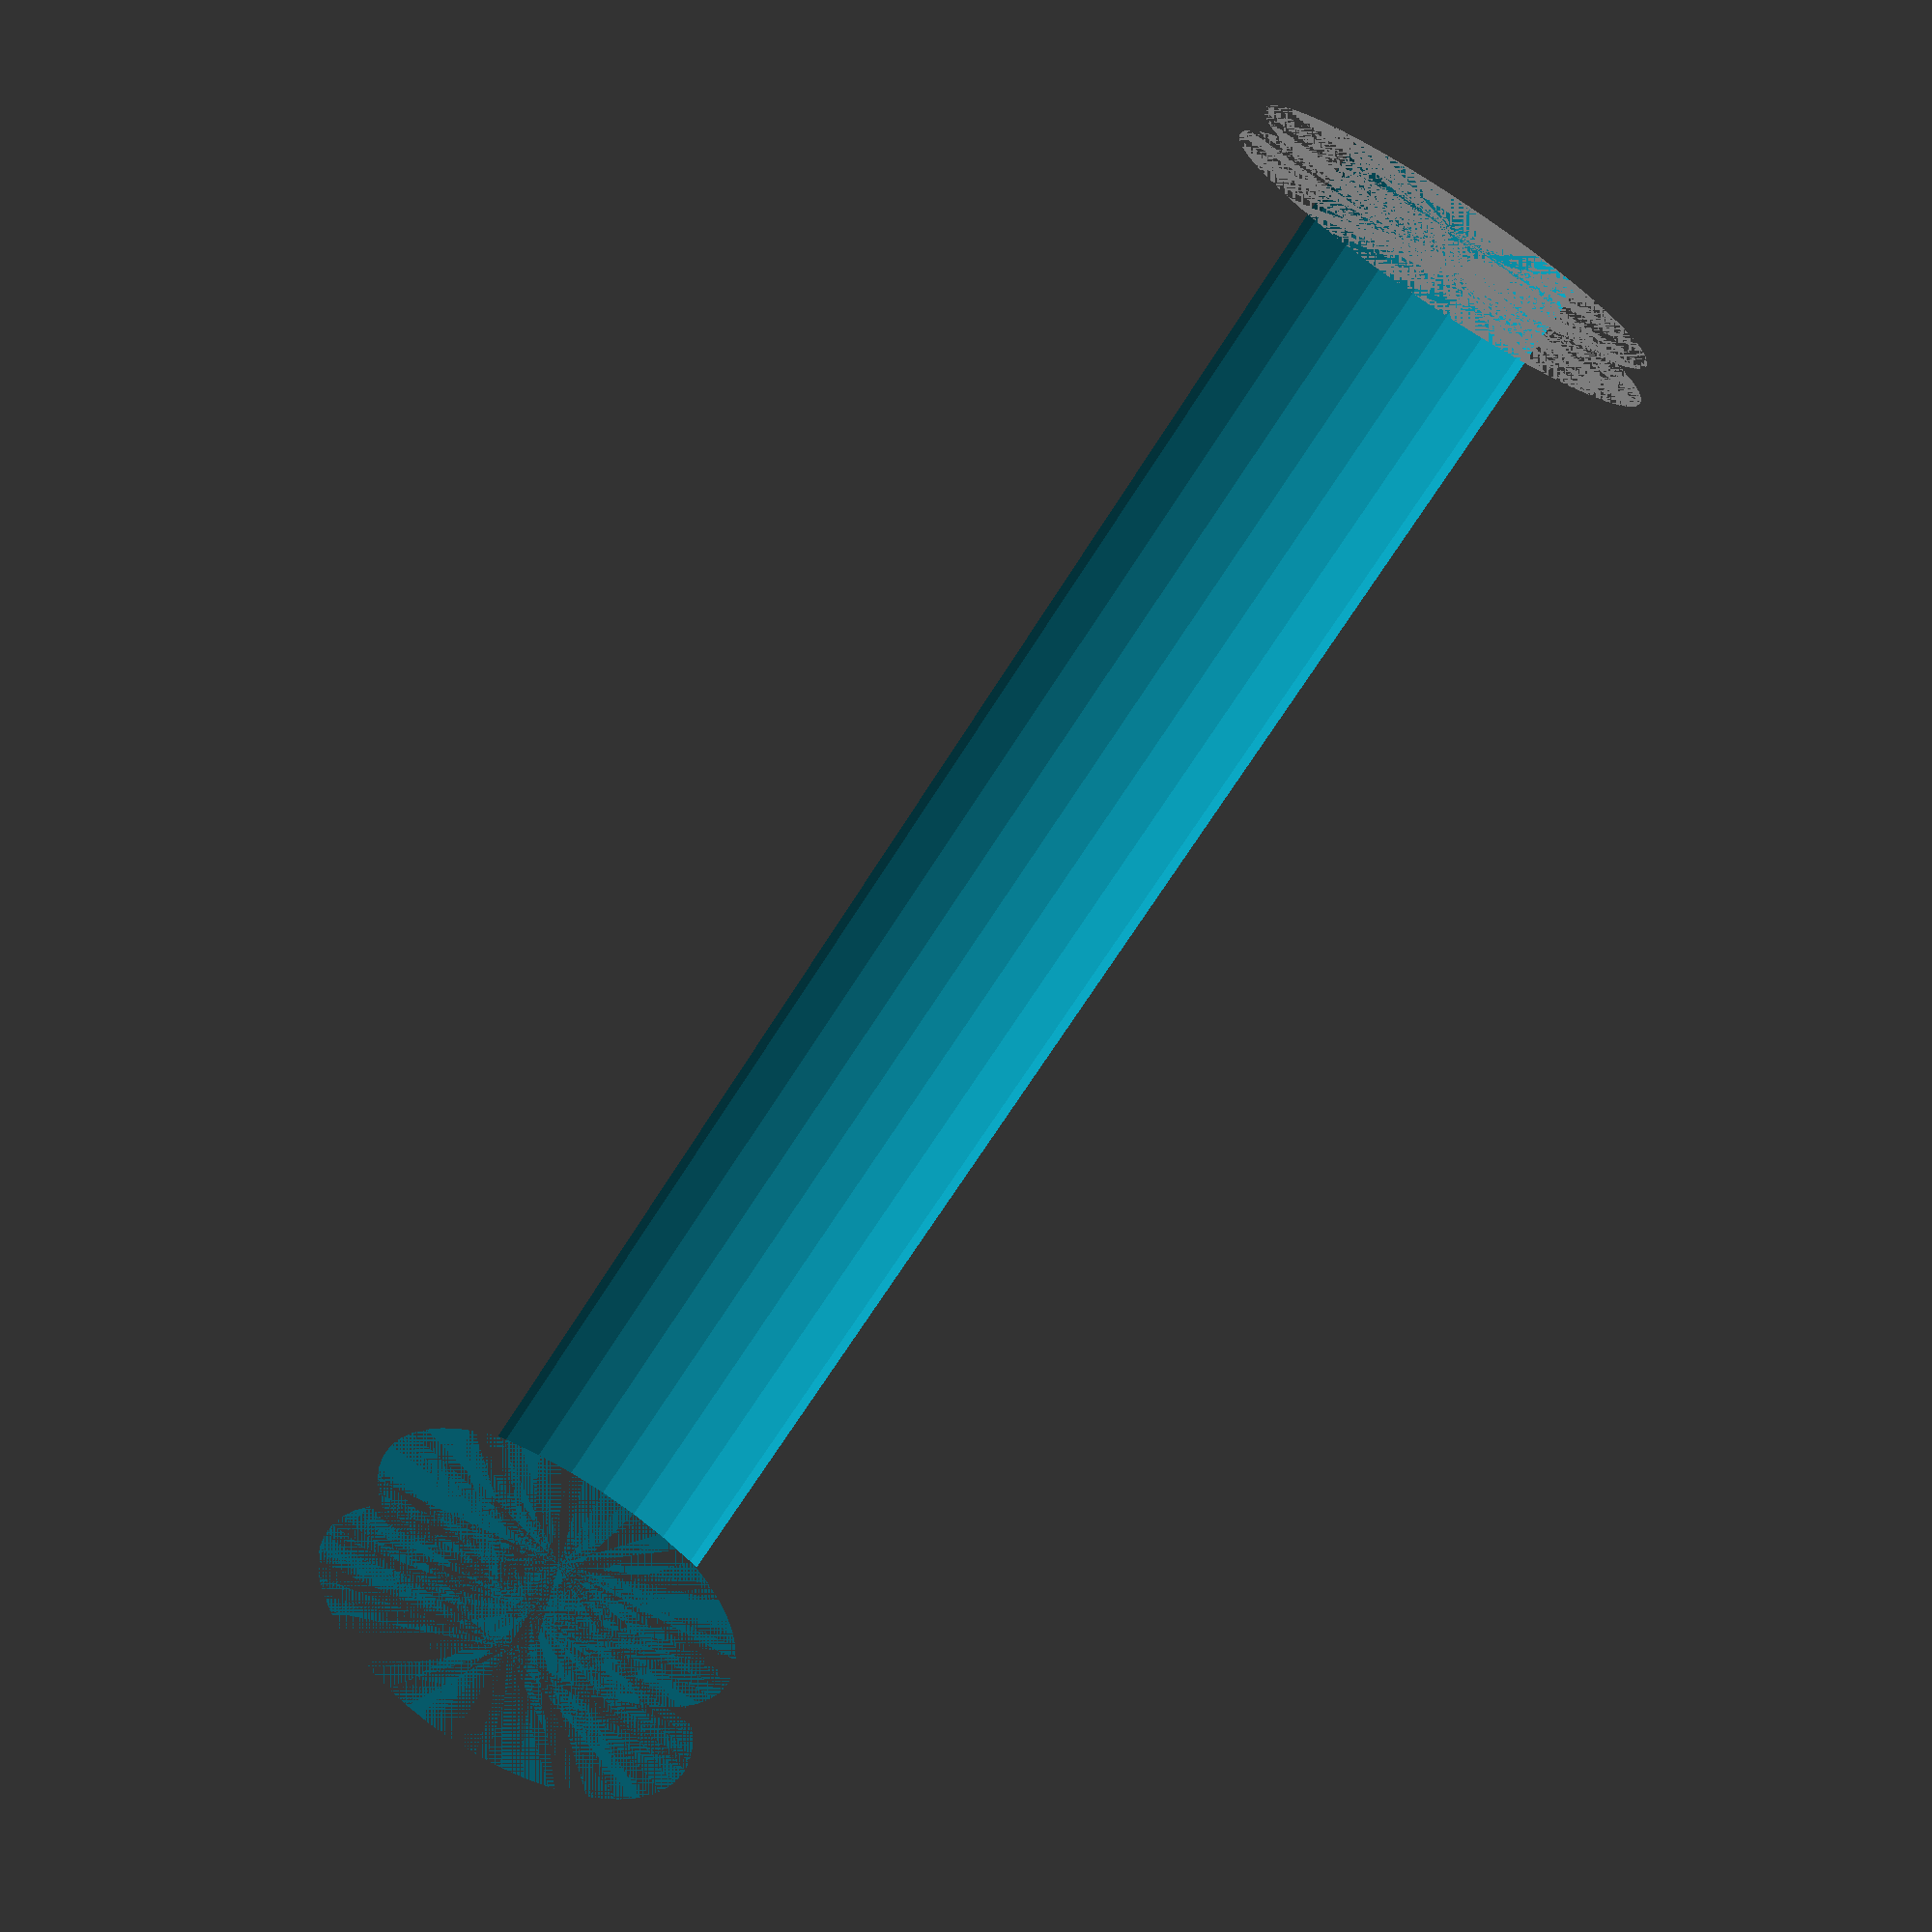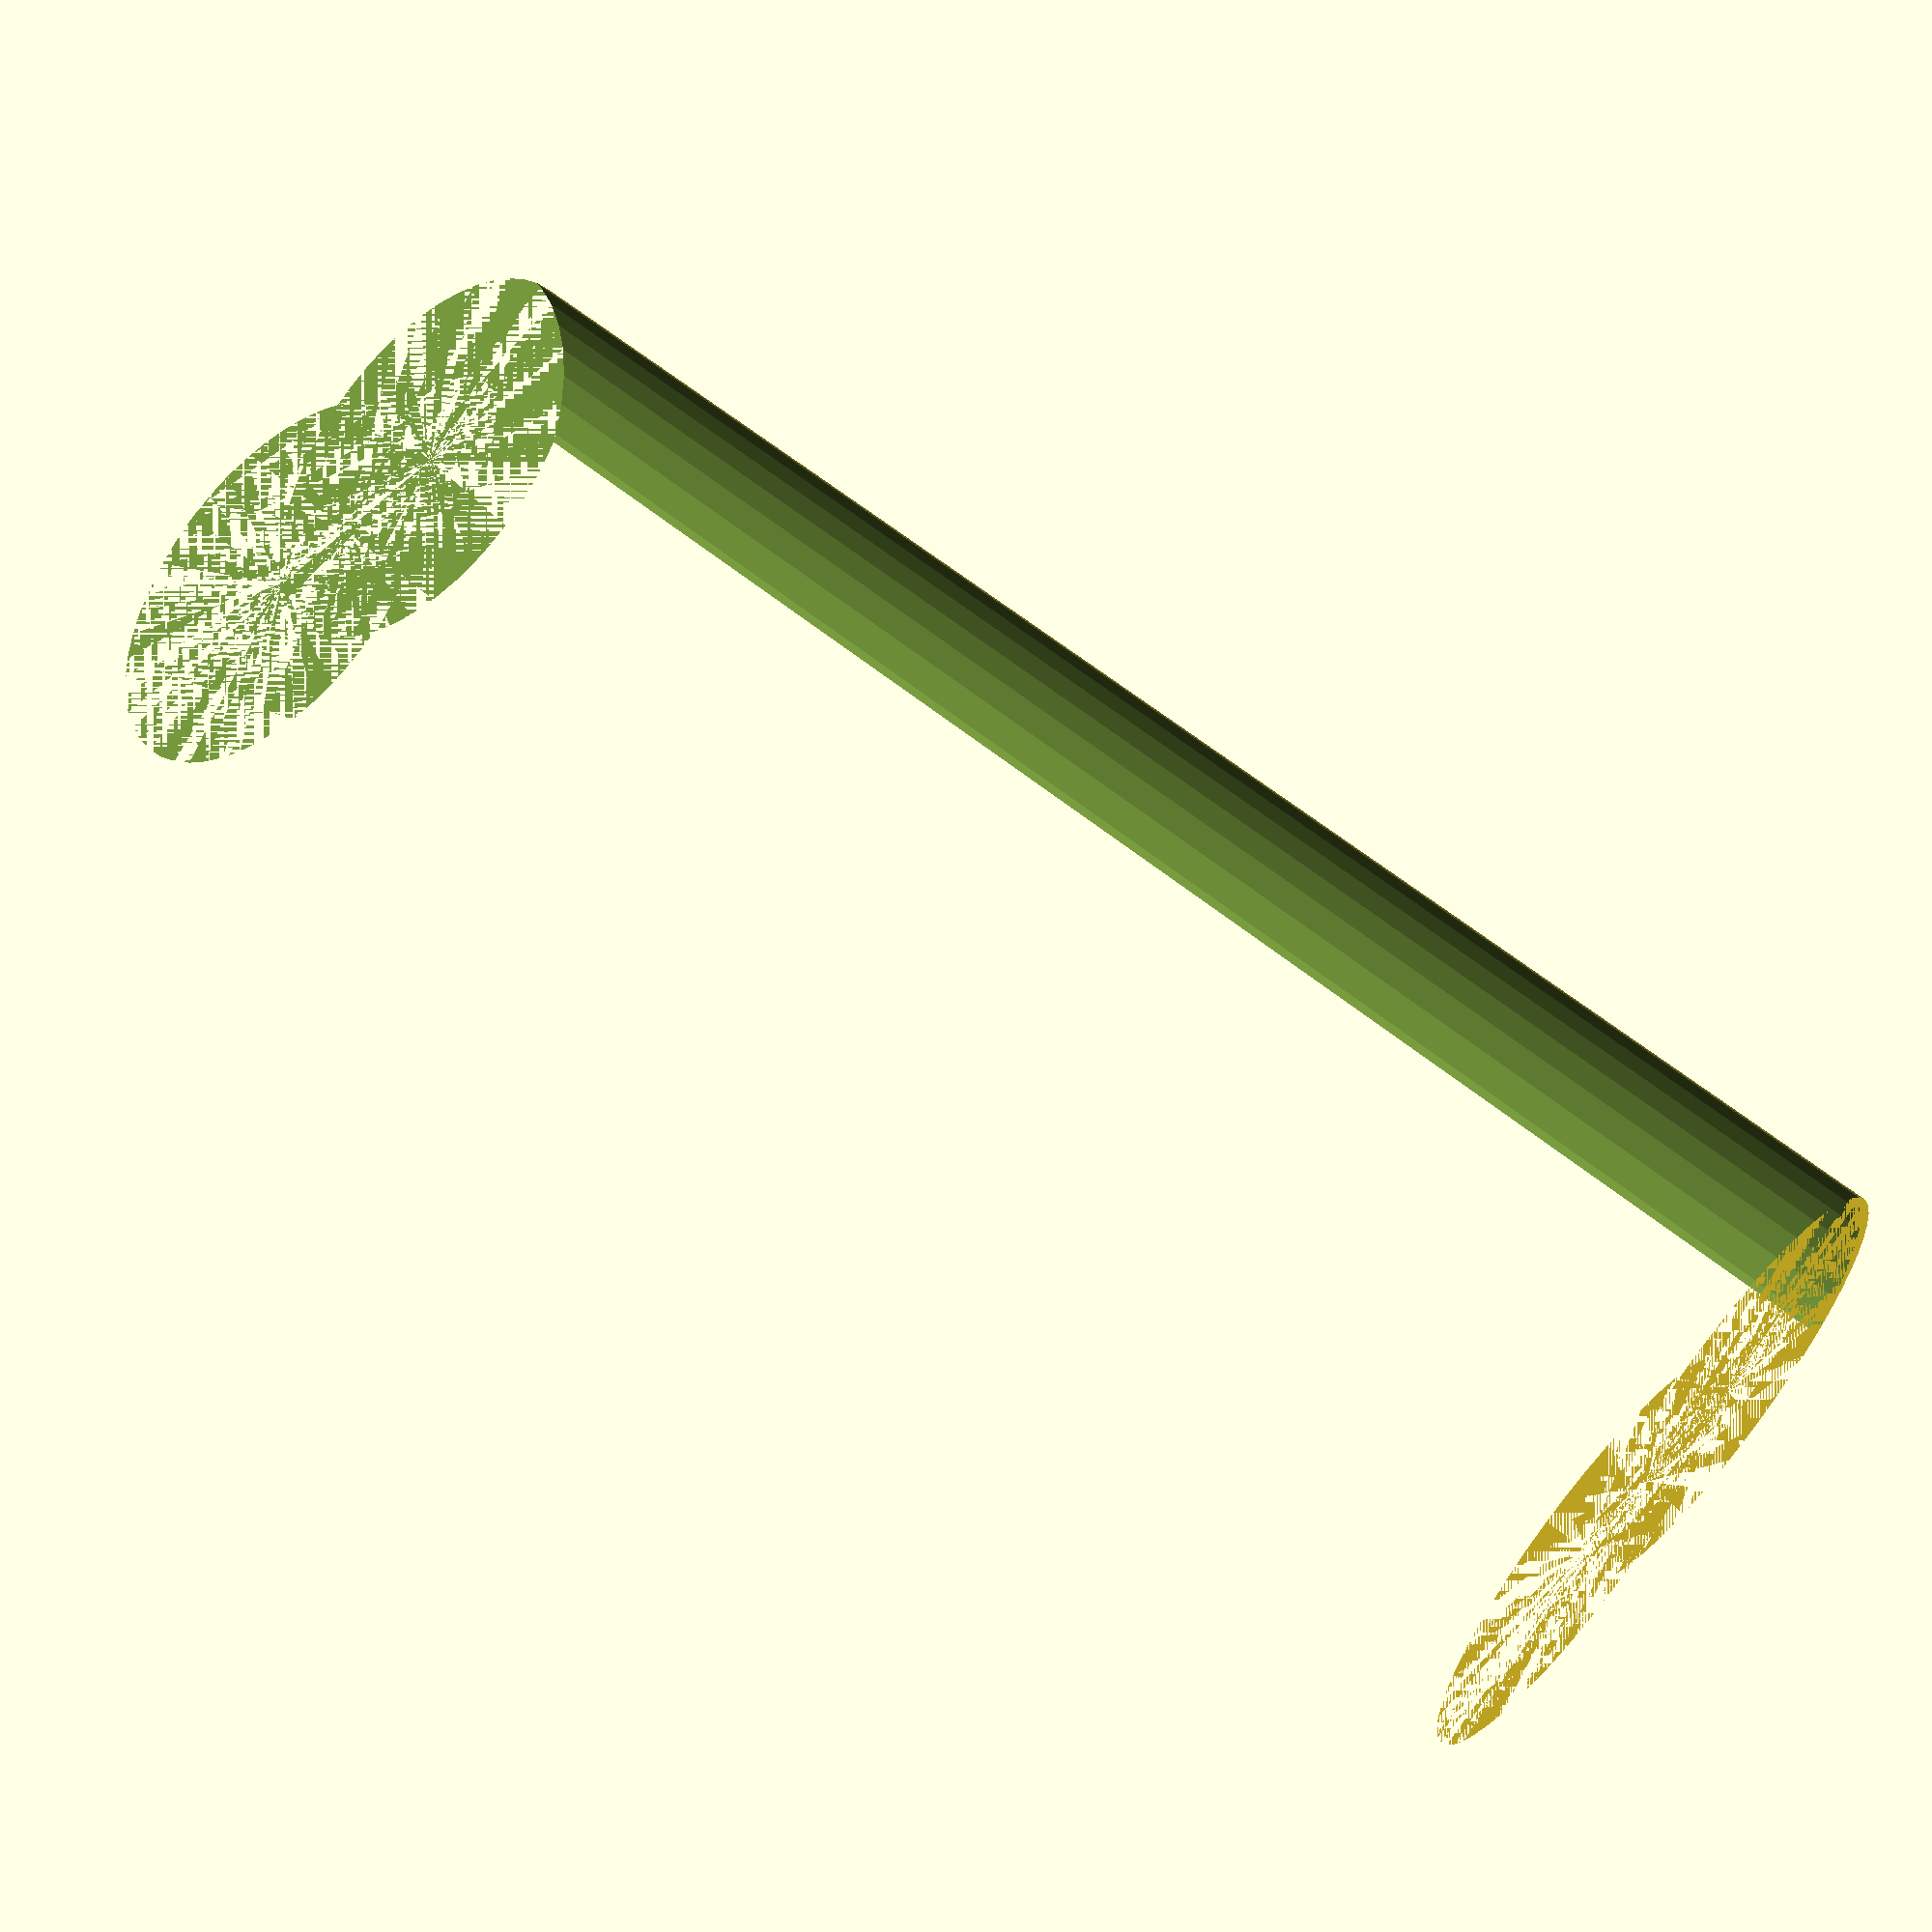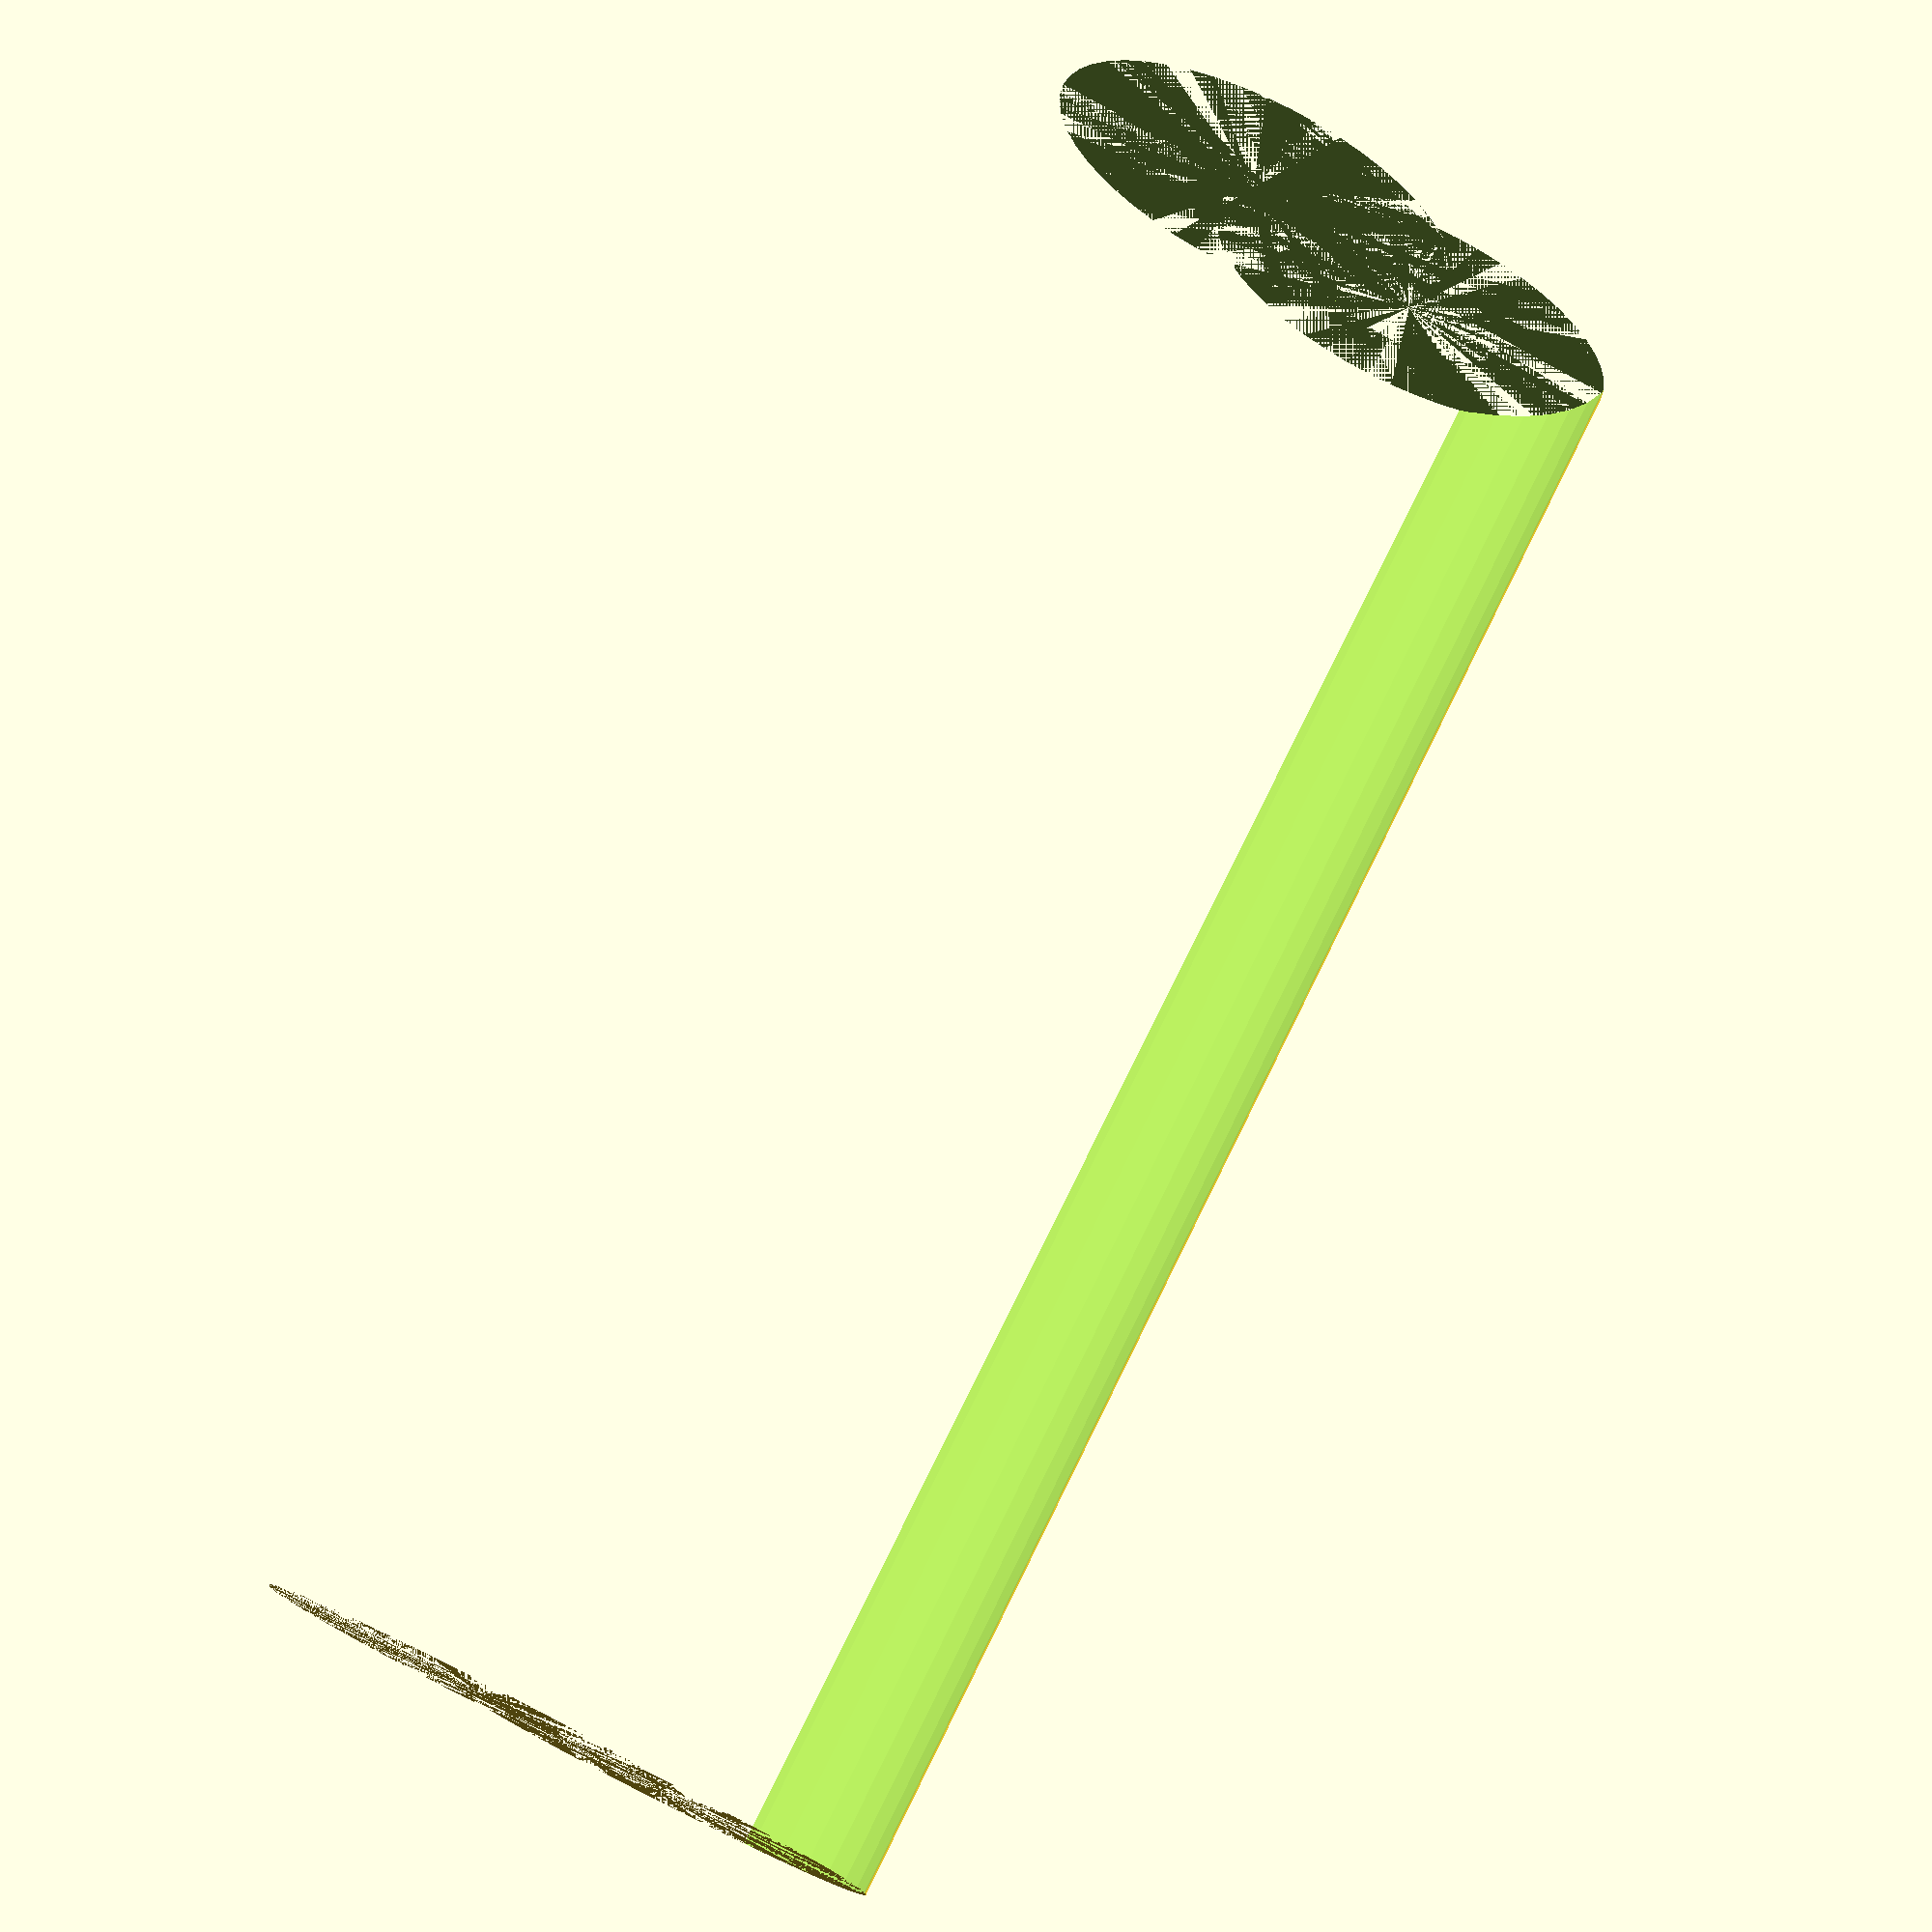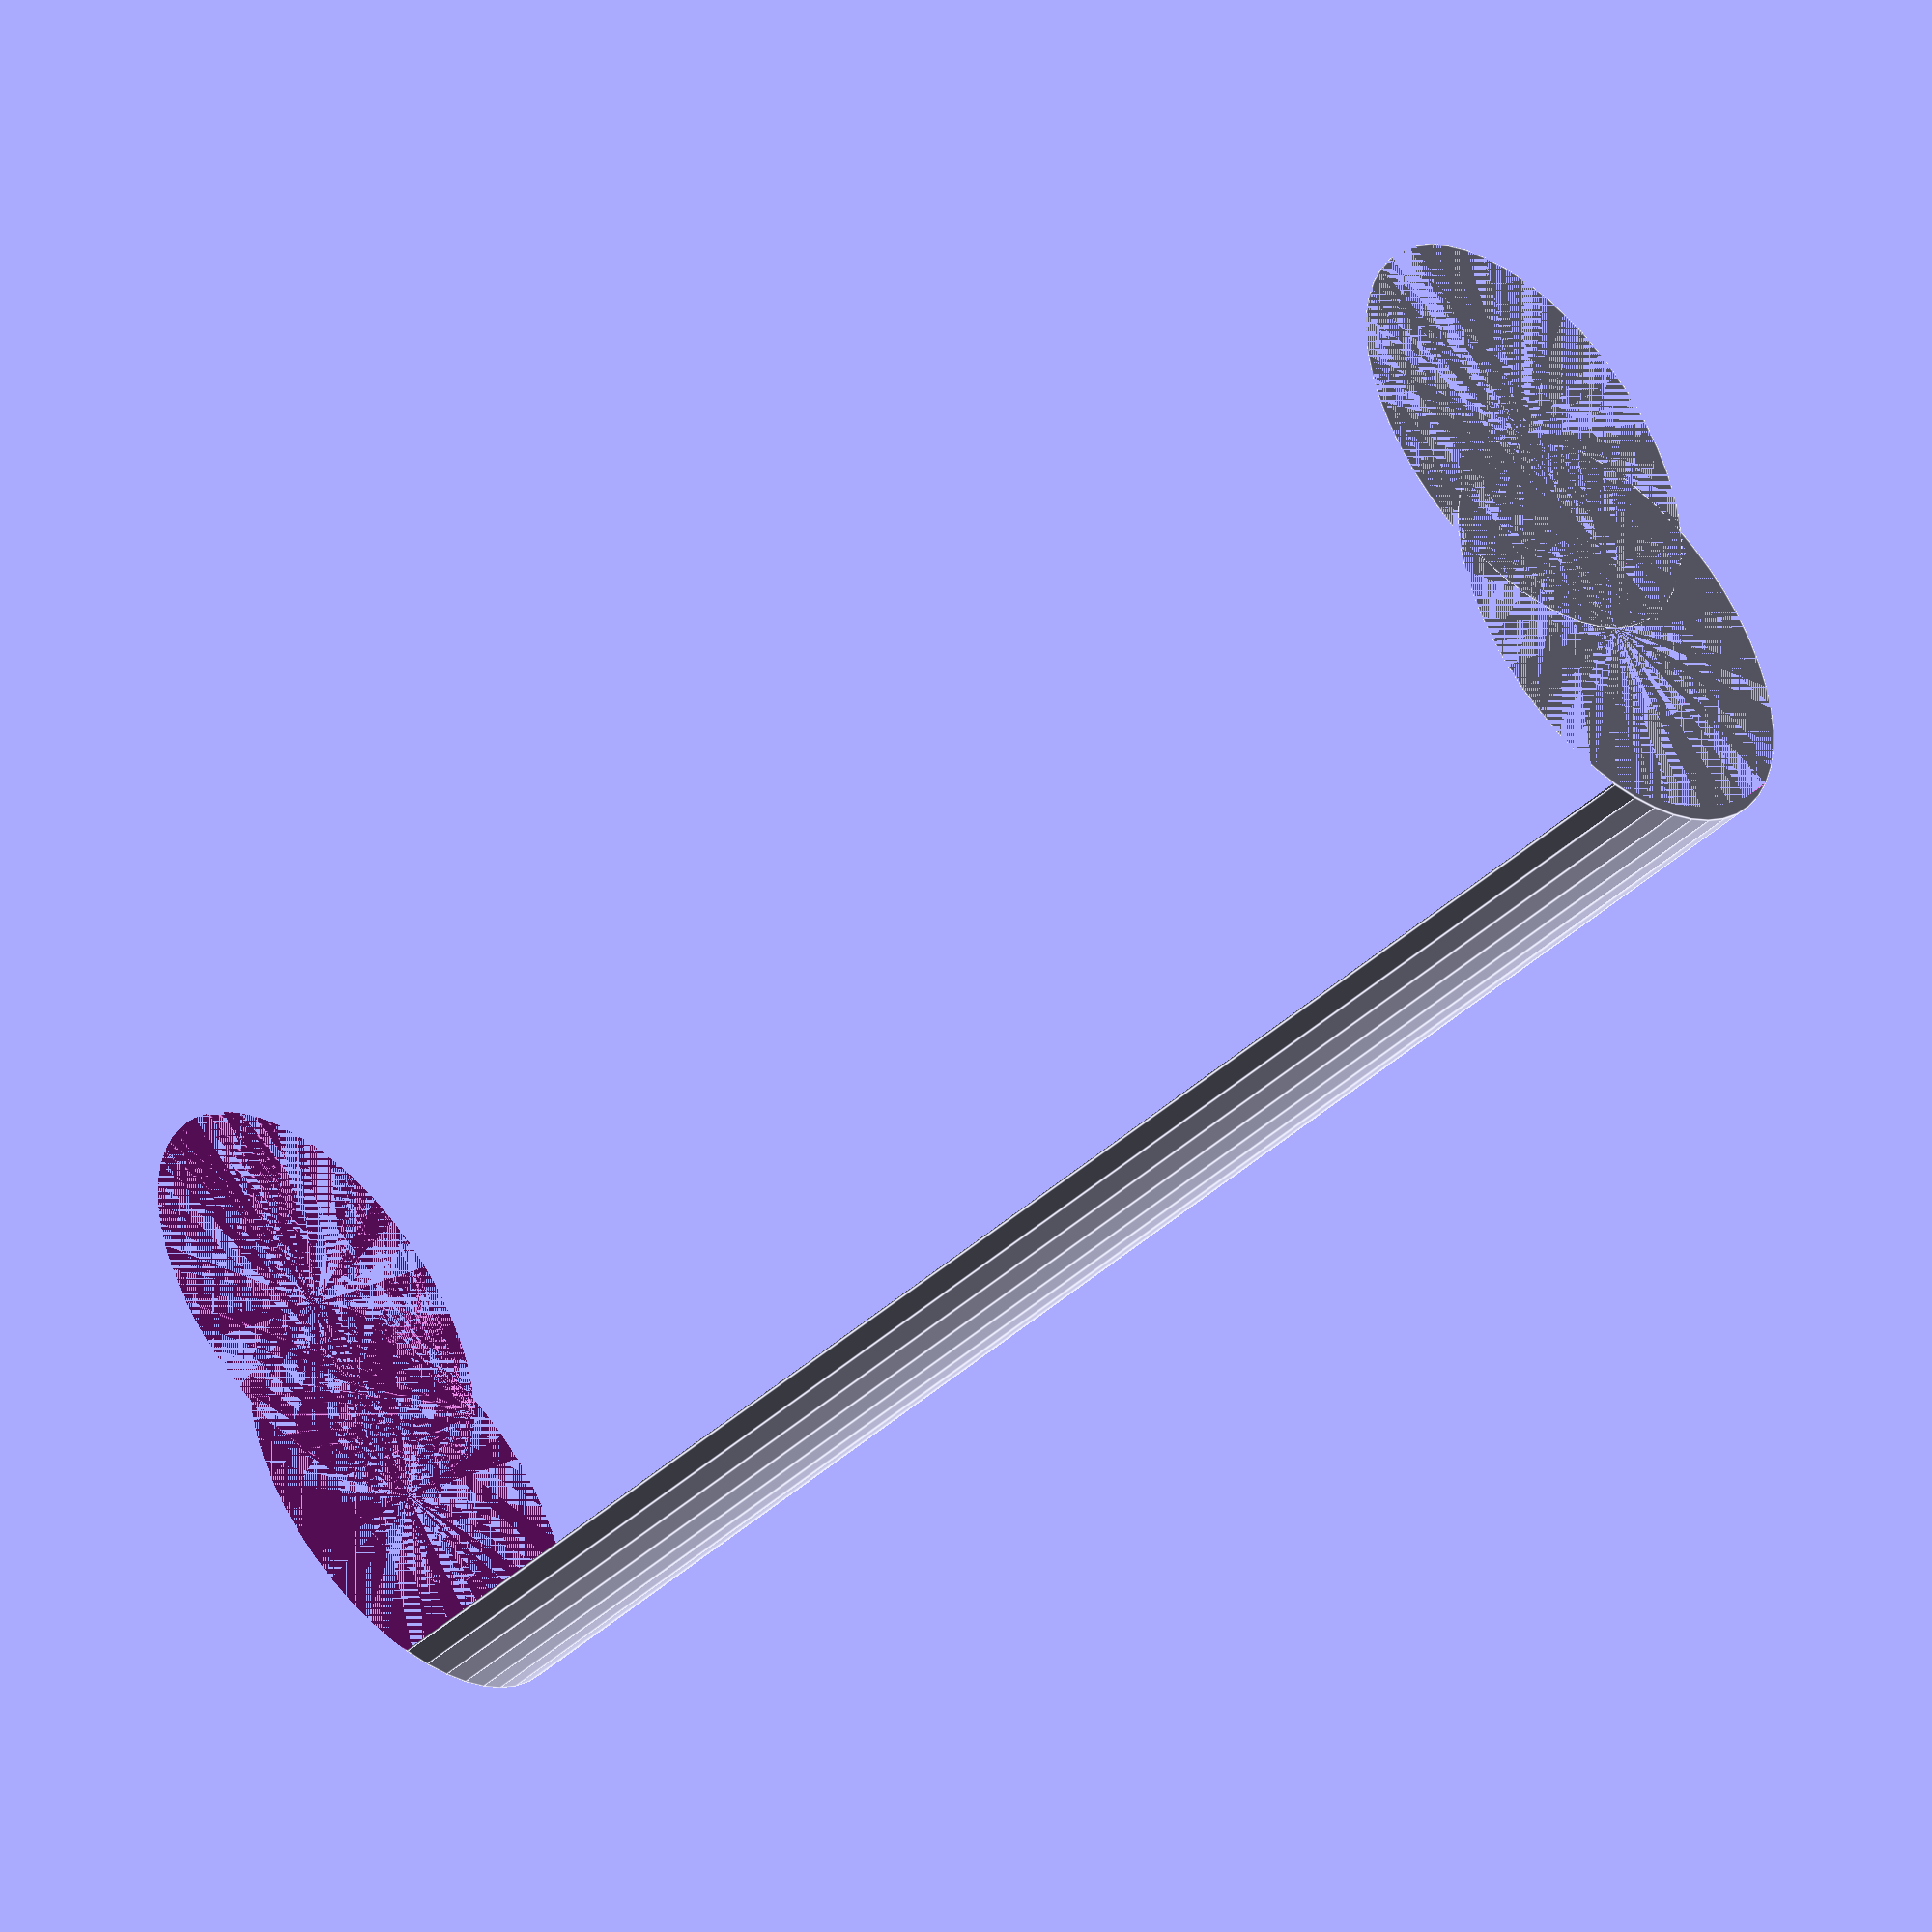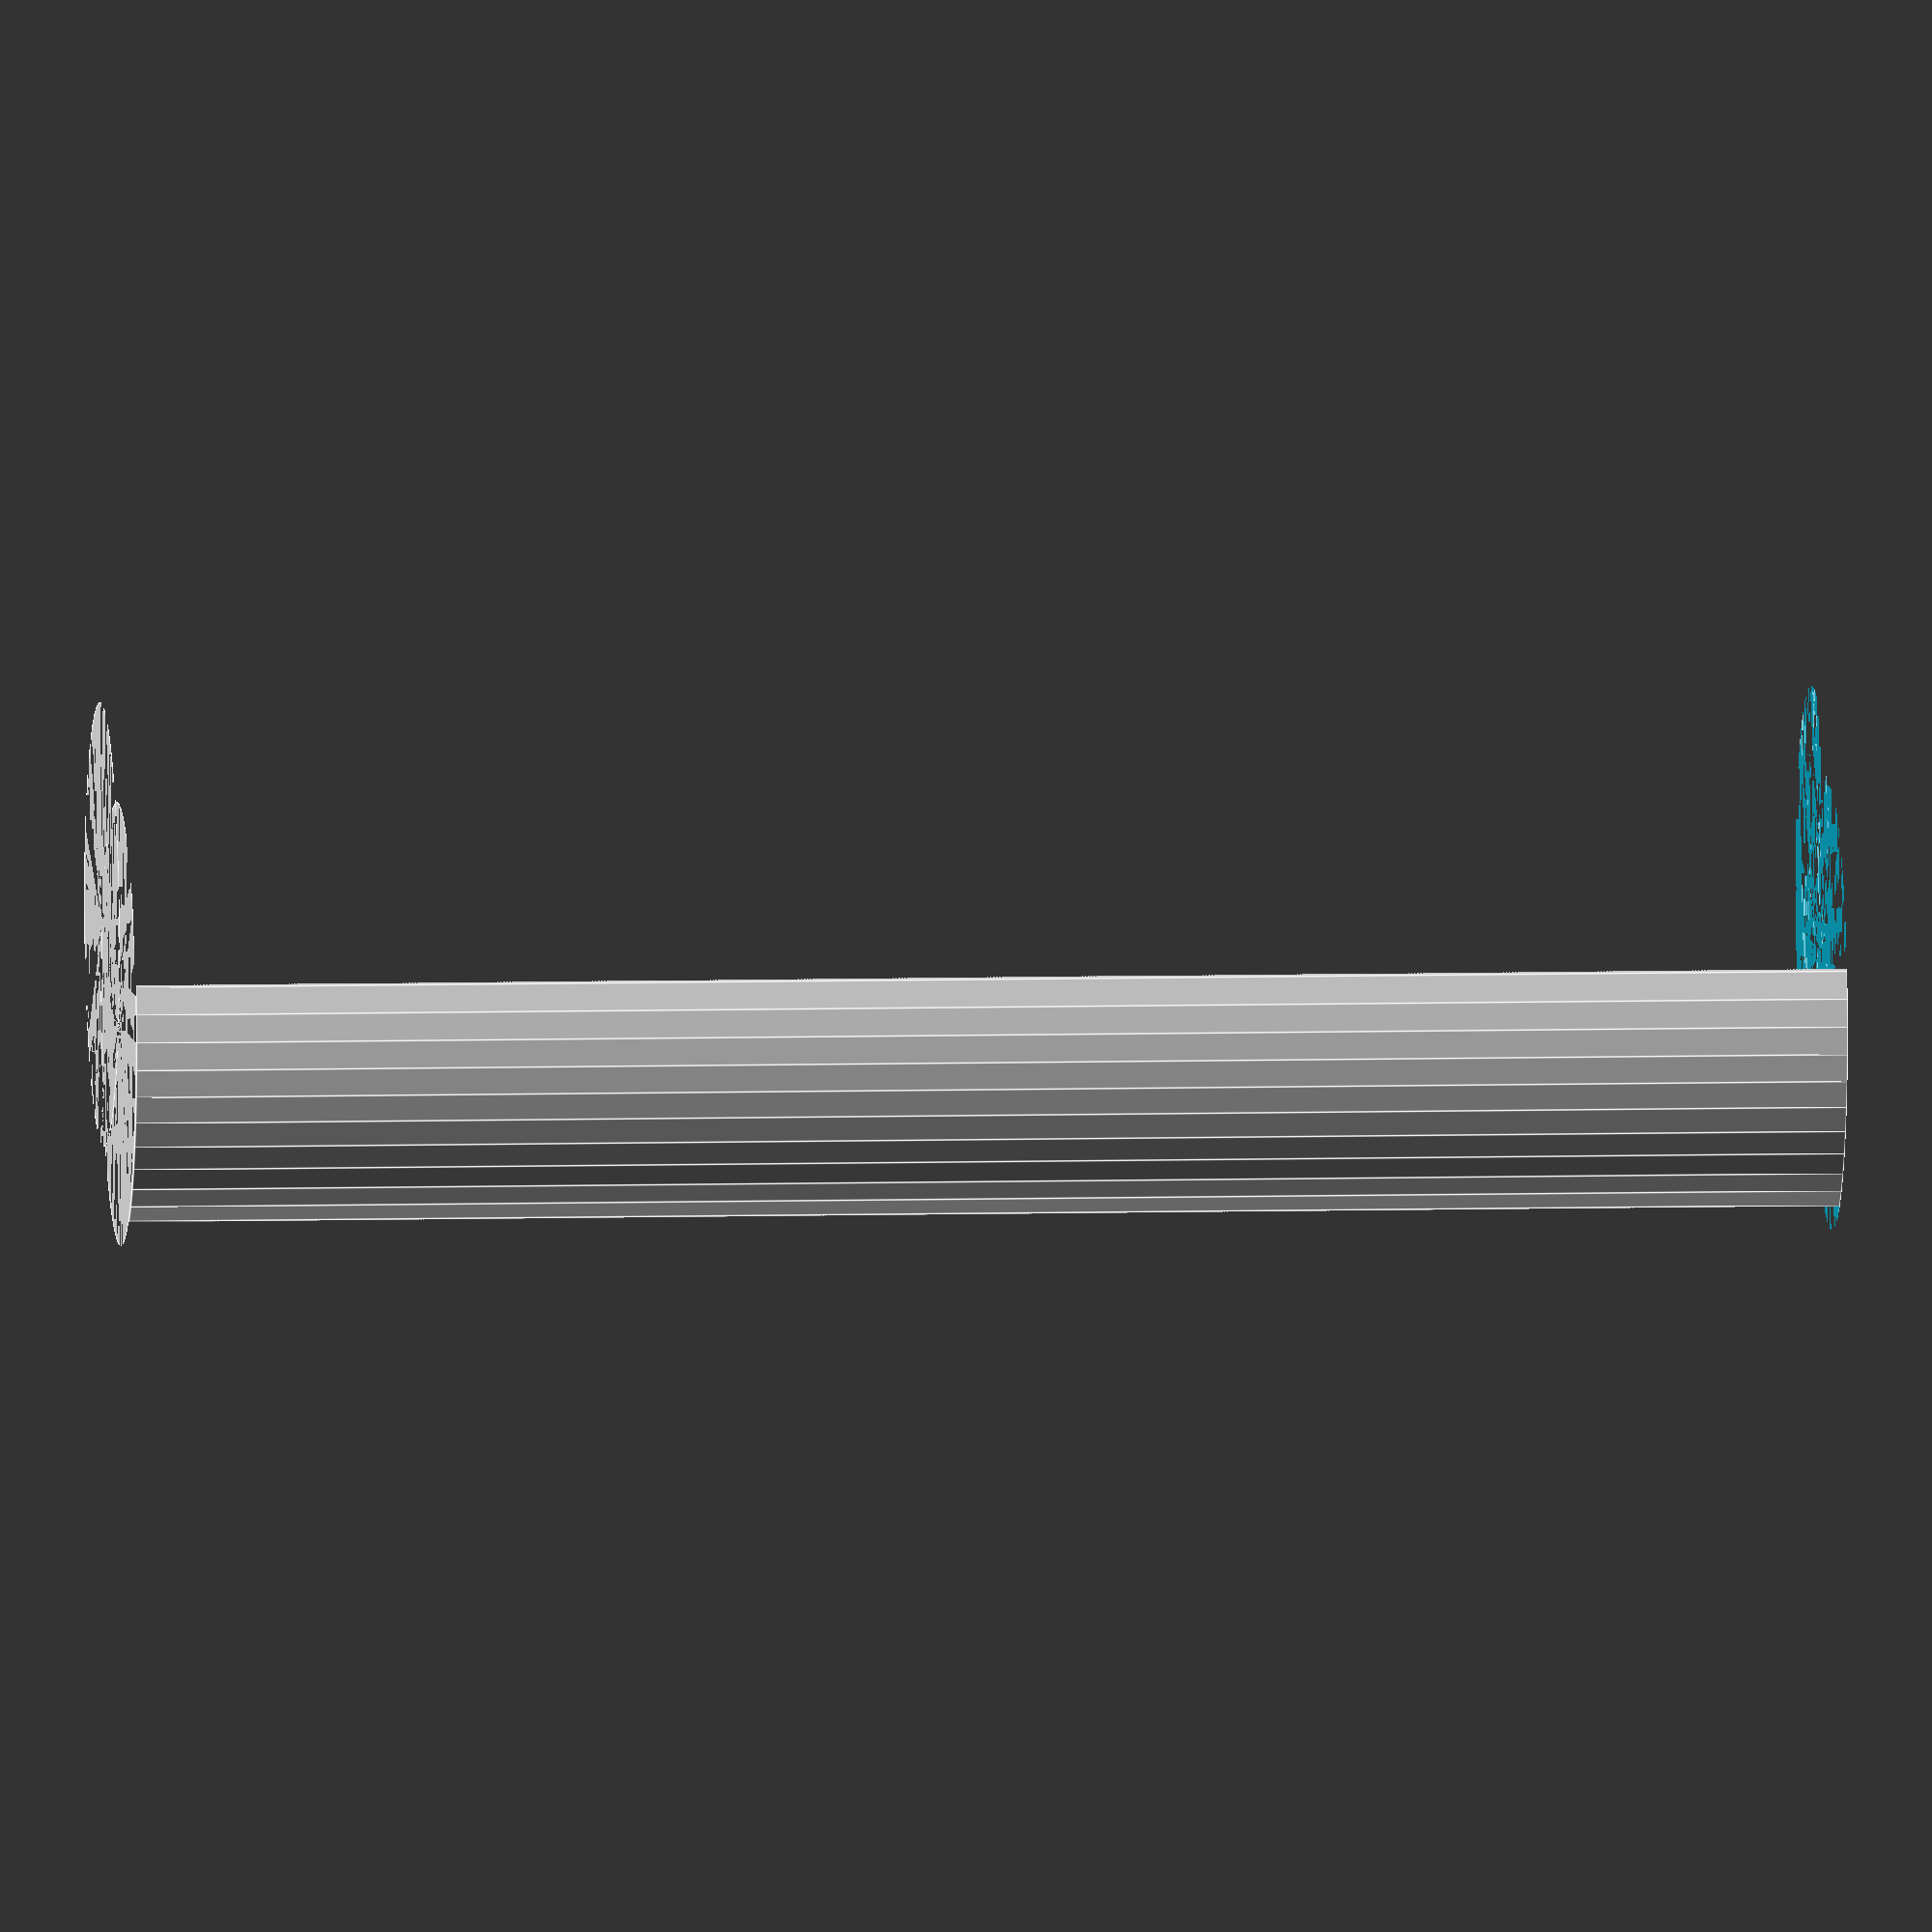
<openscad>
$fn = 50;


difference() {
	union() {
		cylinder(h = 54, r = 7.0000000000);
		translate(v = [-7.0000000000, 0, 0]) {
			cylinder(h = 54, r = 7.0000000000);
		}
	}
	union() {
		cylinder(h = 54, r = 3.2500000000);
		cylinder(h = 54, r = 1.8000000000);
		cylinder(h = 54, r = 1.8000000000);
		cylinder(h = 54, r = 1.8000000000);
		translate(v = [-11.5000000000, 0, 0]) {
			hull() {
				translate(v = [-3.7500000000, 0.0000000000, 0]) {
					cylinder(h = 54, r = 7.5000000000);
				}
				translate(v = [3.7500000000, 0.0000000000, 0]) {
					cylinder(h = 54, r = 7.5000000000);
				}
				translate(v = [-3.7500000000, -0.0000000000, 0]) {
					cylinder(h = 54, r = 7.5000000000);
				}
				translate(v = [3.7500000000, -0.0000000000, 0]) {
					cylinder(h = 54, r = 7.5000000000);
				}
			}
		}
		translate(v = [-4.0000000000, 0, 0.0000000000]) {
			cylinder(h = 54, r = 10.5000000000);
		}
	}
}
</openscad>
<views>
elev=248.2 azim=79.2 roll=32.1 proj=p view=solid
elev=123.0 azim=359.6 roll=49.0 proj=p view=wireframe
elev=104.3 azim=212.3 roll=153.7 proj=p view=solid
elev=225.3 azim=234.3 roll=224.7 proj=o view=edges
elev=173.2 azim=340.2 roll=274.6 proj=o view=edges
</views>
